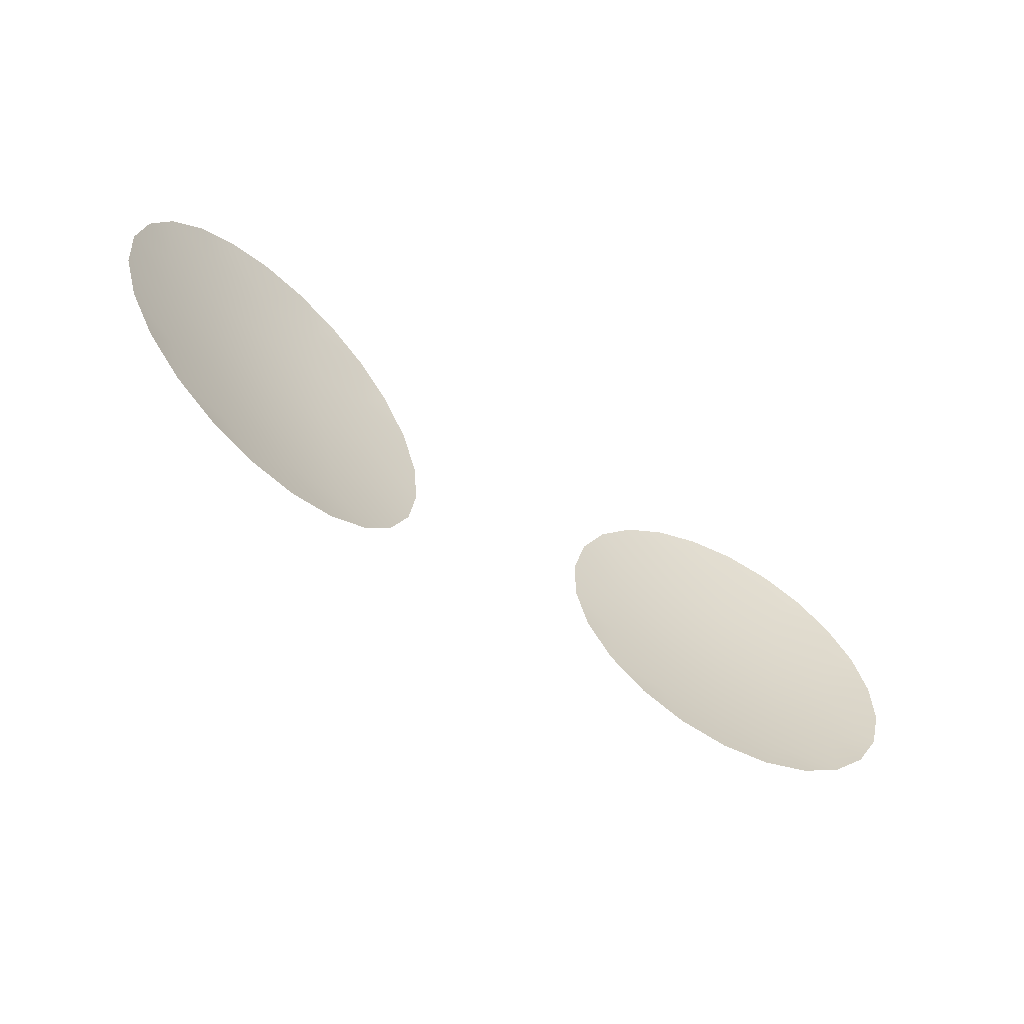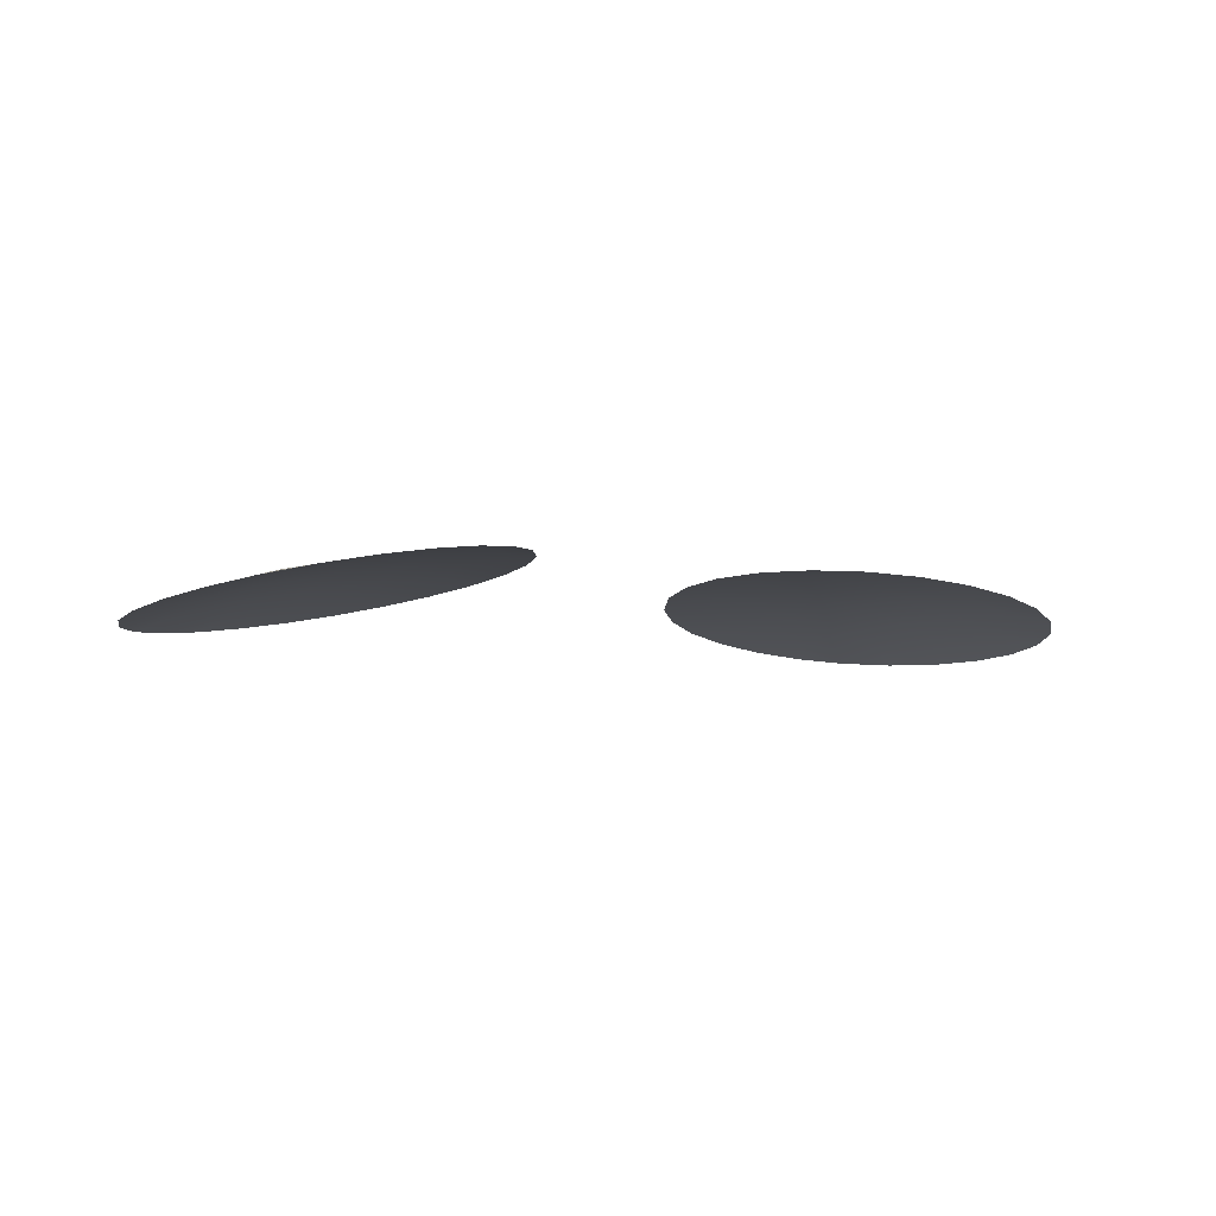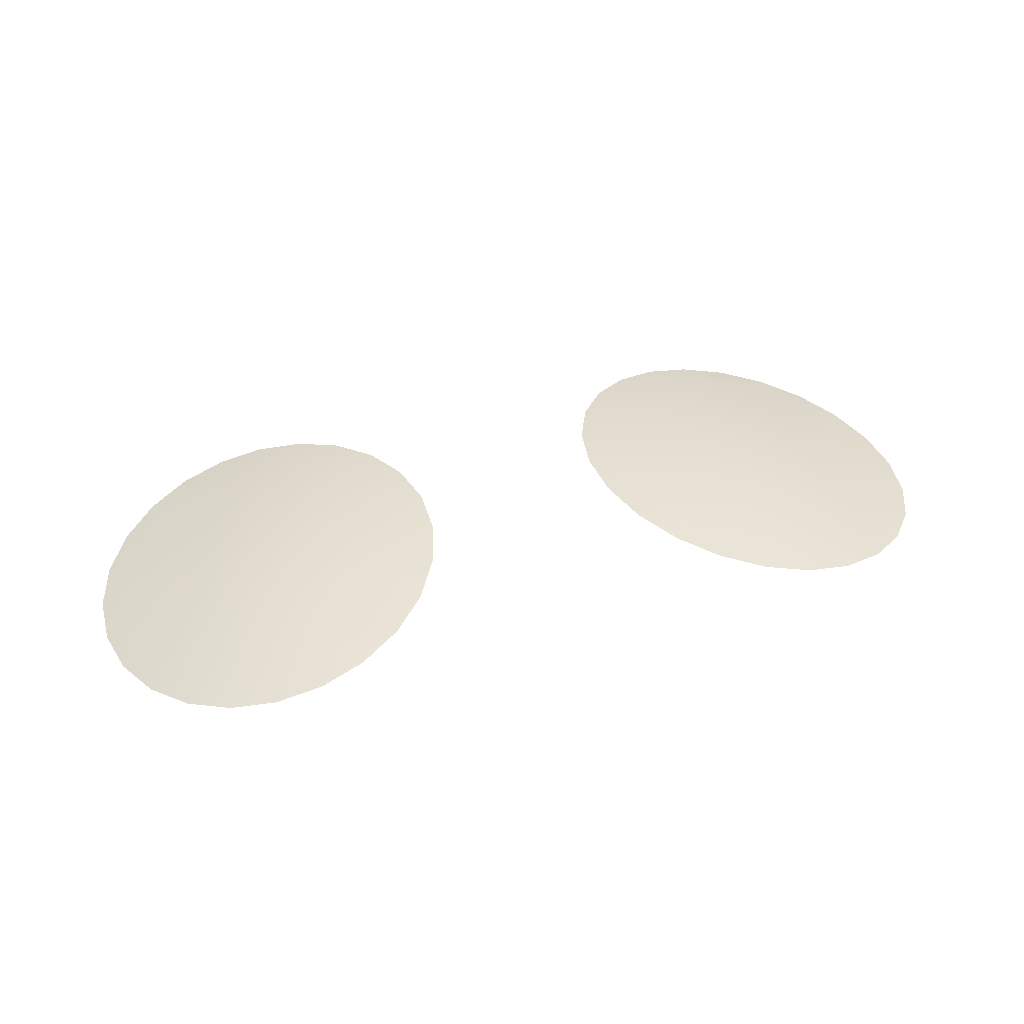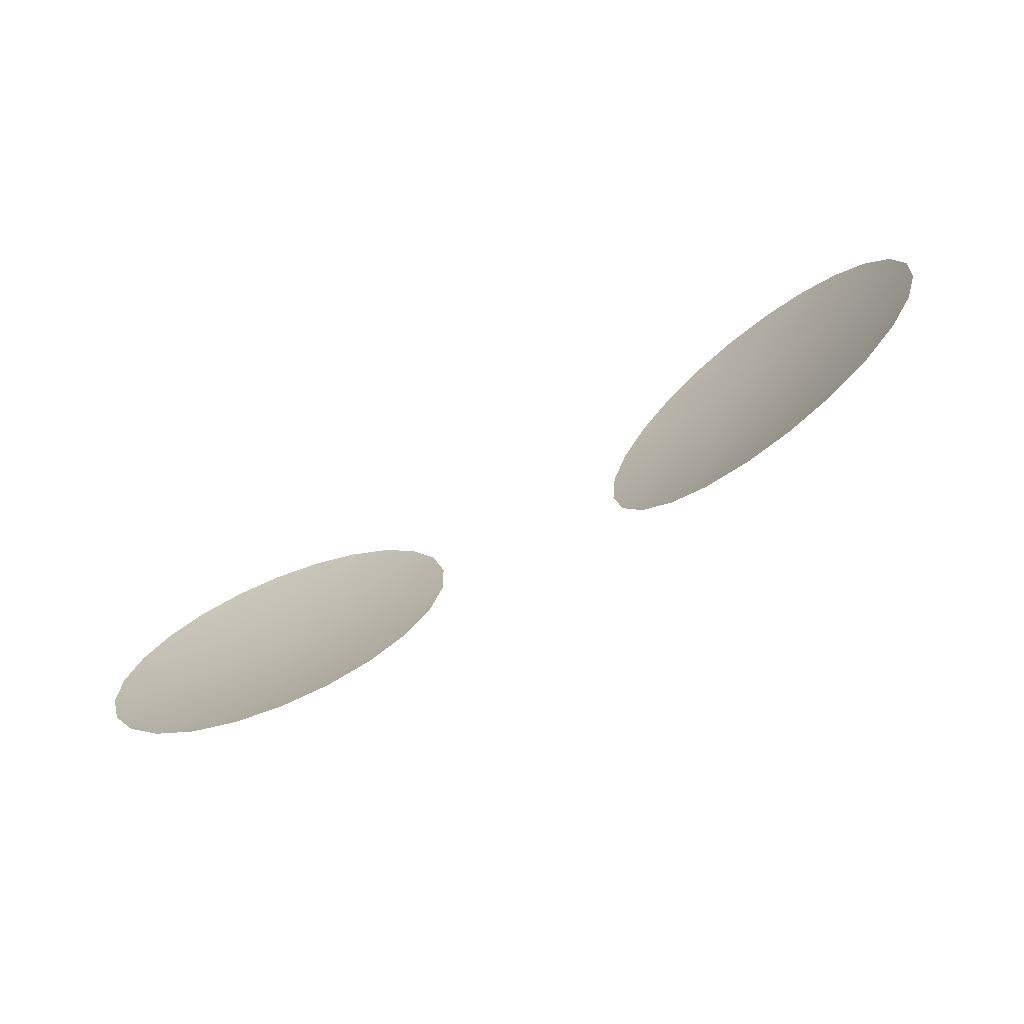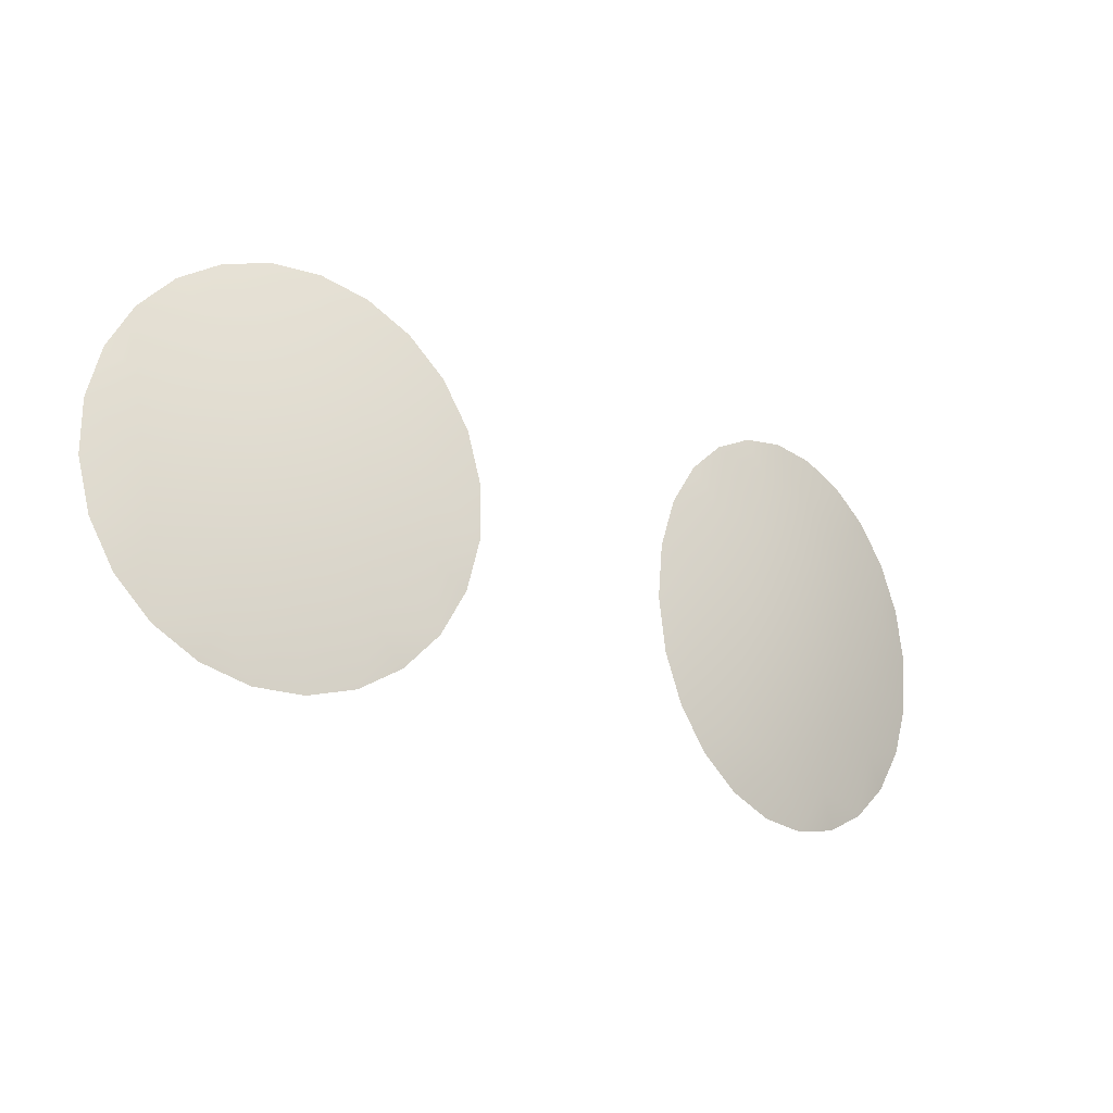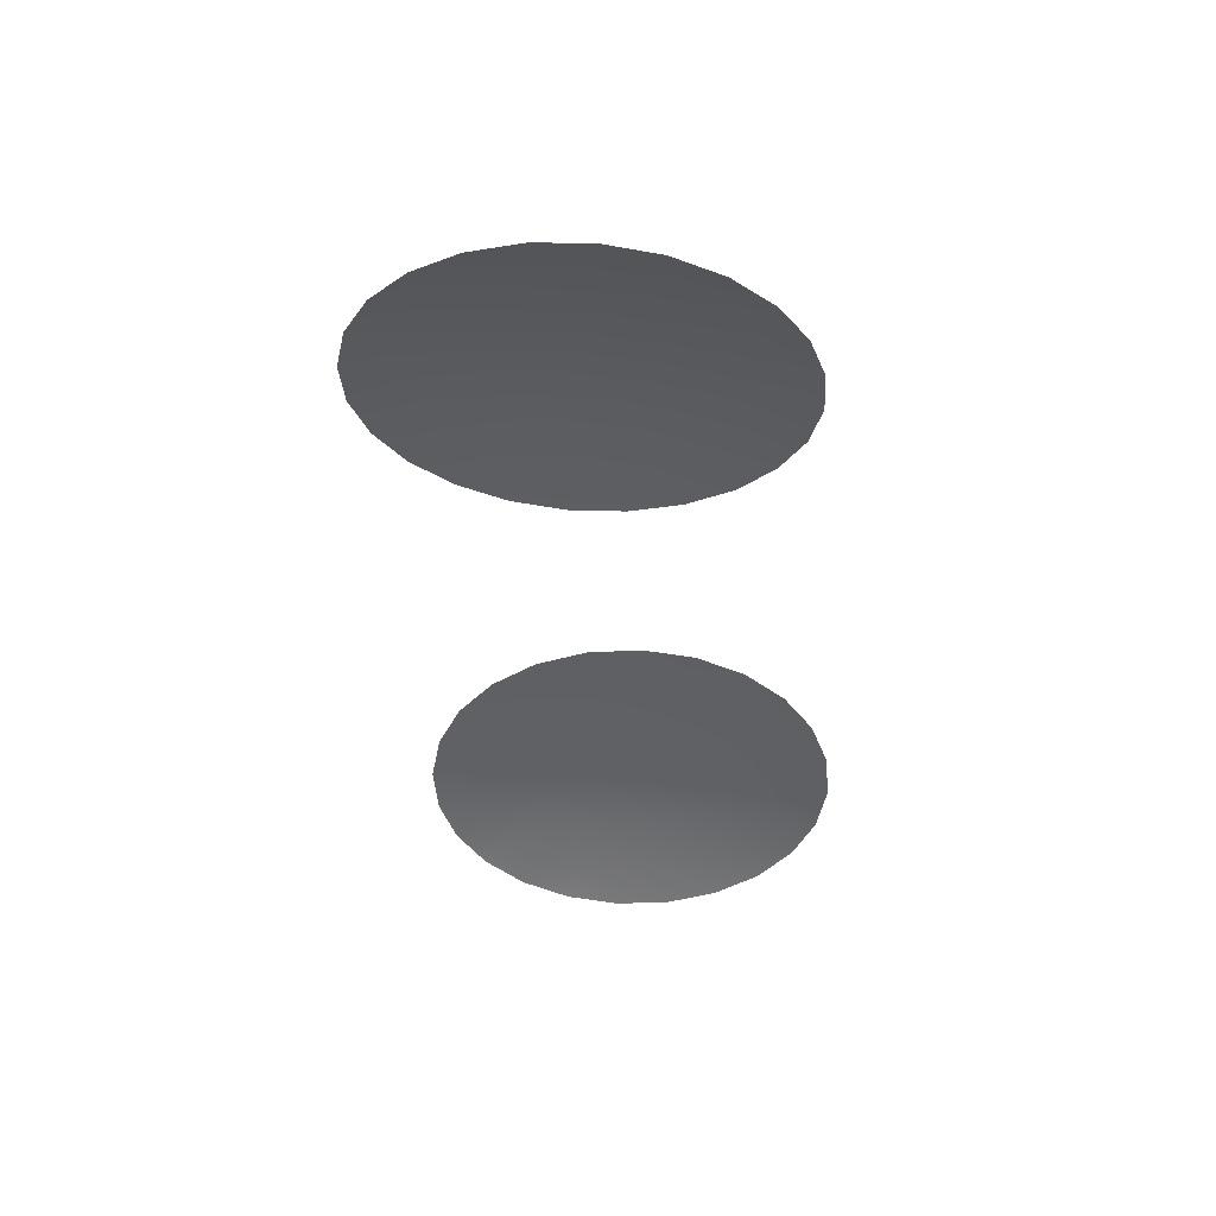
<metadata>
{"format":"obj","ext":"obj","renderer":"f3d","projection":"perspective","resolution":1024,"background":"white","views":[{"elev":-57.8,"azim":144.3,"up":"+Y"},{"elev":-6.1,"azim":151.9,"up":"+Z"},{"elev":41.7,"azim":161.9,"up":"+Z"},{"elev":-68.4,"azim":-150.3,"up":"+Y"},{"elev":-28.6,"azim":-33.8,"up":"+Y"},{"elev":-41.4,"azim":-85.5,"up":"+Z"}]}
</metadata>
<code>
g m_glasses_frillishglasses_b
v 0.8696 92.92 4.463
v 0.8937 93.4 4.49
v 1.38 93.32 4.474
v 1.03 93.87 4.498
v 1.26 92.62 4.434
v 0.9582 92.45 4.418
v 1.151 92.03 4.36
v 1.786 92.54 4.39
v 1.494 94.02 4.486
v 1.267 94.29 4.486
v 1.586 94.62 4.455
v 2.02 93.94 4.441
v 1.679 91.94 4.322
v 1.433 91.69 4.292
v 1.782 91.45 4.22
v 1.907 93.23 4.438
v 2.273 91.84 4.234
v 2.175 91.33 4.148
v 2.588 91.32 4.08
v 2.382 92.44 4.309
v 2.863 91.75 4.116
v 2.997 91.44 4.021
v 3.374 91.67 3.974
v 2.971 92.35 4.184
v 3.482 92.27 4.048
v 3.602 92.96 4.088
v 3.693 92.01 3.943
v 3.93 92.42 3.931
v 4.066 92.89 3.939
v 4.09 93.38 3.966
v 3.092 93.04 4.232
v 3.717 93.67 4.099
v 4.001 93.85 4.011
v 3.808 94.27 4.069
v 3.205 93.75 4.235
v 2.503 93.14 4.354
v 2.617 93.84 4.361
v 2.708 94.44 4.329
v 3.298 94.35 4.212
v 3.526 94.61 4.137
v 3.177 94.84 4.209
v 2.784 94.97 4.282
v 2.371 94.97 4.349
v 2.113 94.54 4.417
v 1.963 94.86 4.409
v -0.8853 92.92 4.461
v -1.39 93.32 4.473
v -0.9093 93.4 4.488
v -1.044 93.86 4.495
v -1.272 92.63 4.432
v -0.9731 92.45 4.416
v -1.164 92.04 4.359
v -1.793 92.54 4.389
v -1.504 94.01 4.483
v -1.278 94.28 4.483
v -1.595 94.61 4.453
v -2.025 93.93 4.44
v -1.687 91.95 4.321
v -1.443 91.7 4.292
v -1.789 91.47 4.22
v -1.913 93.23 4.437
v -2.276 91.86 4.234
v -2.178 91.34 4.149
v -2.587 91.34 4.081
v -2.383 92.45 4.309
v -2.86 91.76 4.118
v -2.991 91.45 4.023
v -3.365 91.68 3.976
v -2.966 92.35 4.185
v -3.473 92.27 4.05
v -3.591 92.97 4.09
v -3.681 92.02 3.946
v -3.916 92.43 3.934
v -4.05 92.89 3.942
v -4.074 93.38 3.969
v -3.086 93.05 4.233
v -3.705 93.66 4.101
v -3.987 93.84 4.013
v -3.795 94.26 4.071
v -3.198 93.74 4.236
v -2.503 93.14 4.354
v -2.615 93.83 4.36
v -2.706 94.43 4.329
v -3.29 94.34 4.212
v -3.516 94.59 4.138
v -3.171 94.83 4.209
v -2.781 94.95 4.281
v -2.372 94.96 4.348
v -2.117 94.52 4.416
v -1.968 94.84 4.407
g m_glasses_frillishglasses_b_0
f 3 2 1
f 4 2 3
f 1 5 3
f 6 5 1
f 5 6 7
f 5 7 8
f 5 8 3
f 3 9 4
f 9 10 4
f 9 11 10
f 9 3 12
f 9 12 11
f 7 13 8
f 7 14 13
f 13 14 15
f 8 16 3
f 3 16 12
f 17 13 15
f 15 18 17
f 17 18 19
f 8 13 20
f 8 20 16
f 13 17 20
f 19 21 17
f 21 19 22
f 21 22 23
f 21 24 17
f 24 21 23
f 24 20 17
f 25 24 23
f 25 26 24
f 25 23 27
f 25 27 28
f 26 25 28
f 28 29 26
f 26 29 30
f 24 31 20
f 26 31 24
f 30 32 26
f 32 30 33
f 32 33 34
f 32 35 26
f 35 32 34
f 35 31 26
f 31 36 20
f 20 36 16
f 37 36 31
f 16 36 37
f 35 37 31
f 38 37 35
f 12 16 37
f 12 37 38
f 39 35 34
f 39 38 35
f 39 34 40
f 39 40 41
f 38 39 41
f 41 42 38
f 38 42 43
f 44 12 38
f 43 44 38
f 12 44 11
f 44 43 45
f 44 45 11
f 48 47 46
f 48 49 47
f 50 46 47
f 50 51 46
f 51 50 52
f 52 50 53
f 53 50 47
f 54 47 49
f 55 54 49
f 56 54 55
f 47 54 57
f 57 54 56
f 58 52 53
f 59 52 58
f 59 58 60
f 61 53 47
f 61 47 57
f 58 62 60
f 63 60 62
f 63 62 64
f 58 53 65
f 65 53 61
f 62 58 65
f 66 64 62
f 64 66 67
f 67 66 68
f 69 66 62
f 66 69 68
f 65 69 62
f 69 70 68
f 71 70 69
f 68 70 72
f 72 70 73
f 70 71 73
f 74 73 71
f 74 71 75
f 76 69 65
f 76 71 69
f 77 75 71
f 75 77 78
f 78 77 79
f 80 77 71
f 77 80 79
f 76 80 71
f 81 76 65
f 81 65 61
f 81 82 76
f 81 61 82
f 82 80 76
f 82 83 80
f 61 57 82
f 82 57 83
f 80 84 79
f 83 84 80
f 79 84 85
f 85 84 86
f 84 83 86
f 87 86 83
f 87 83 88
f 57 89 83
f 89 88 83
f 89 57 56
f 88 89 90
f 90 89 56

</code>
